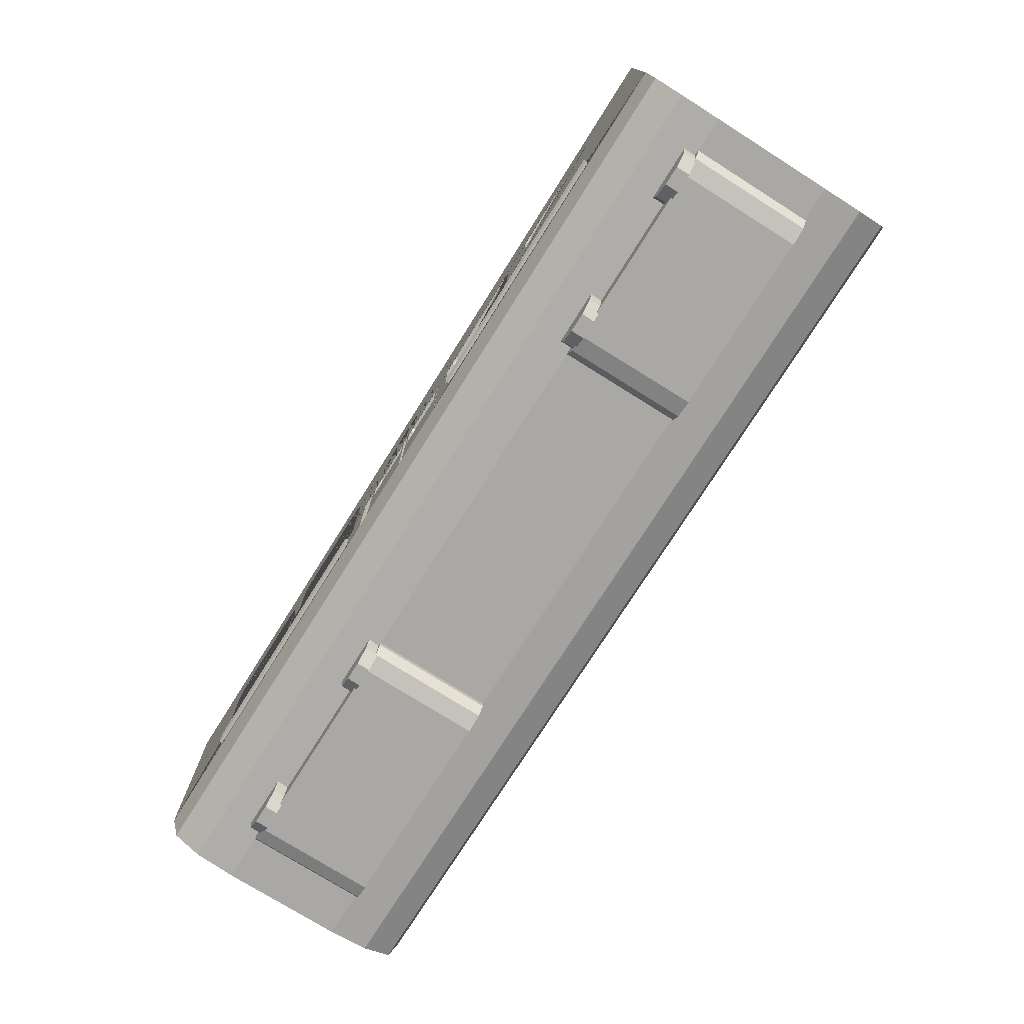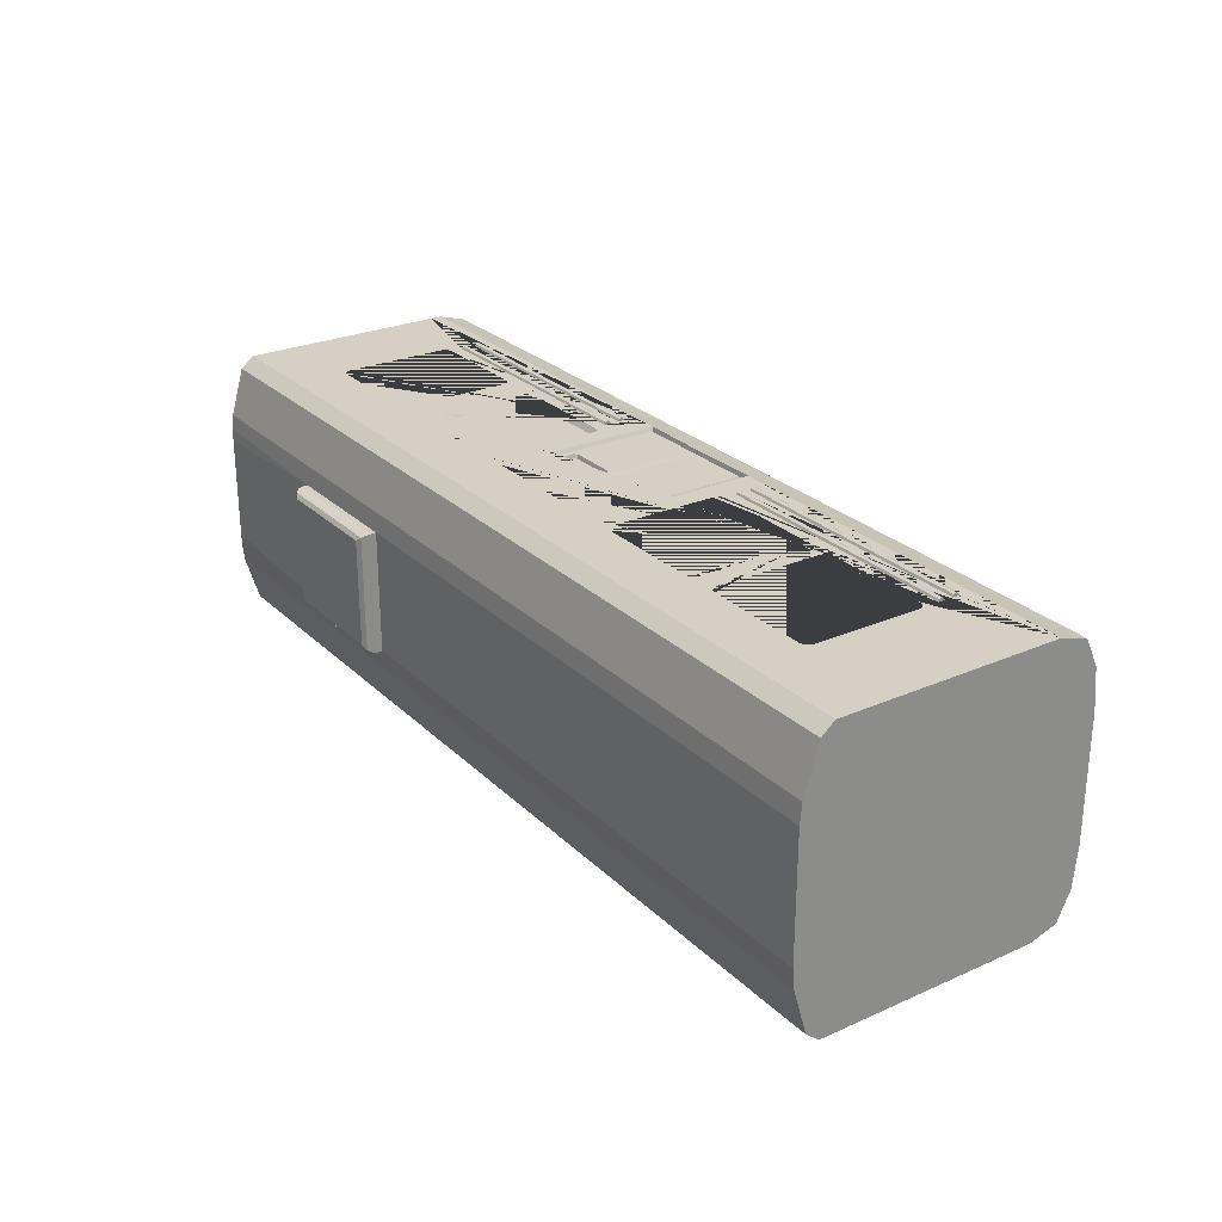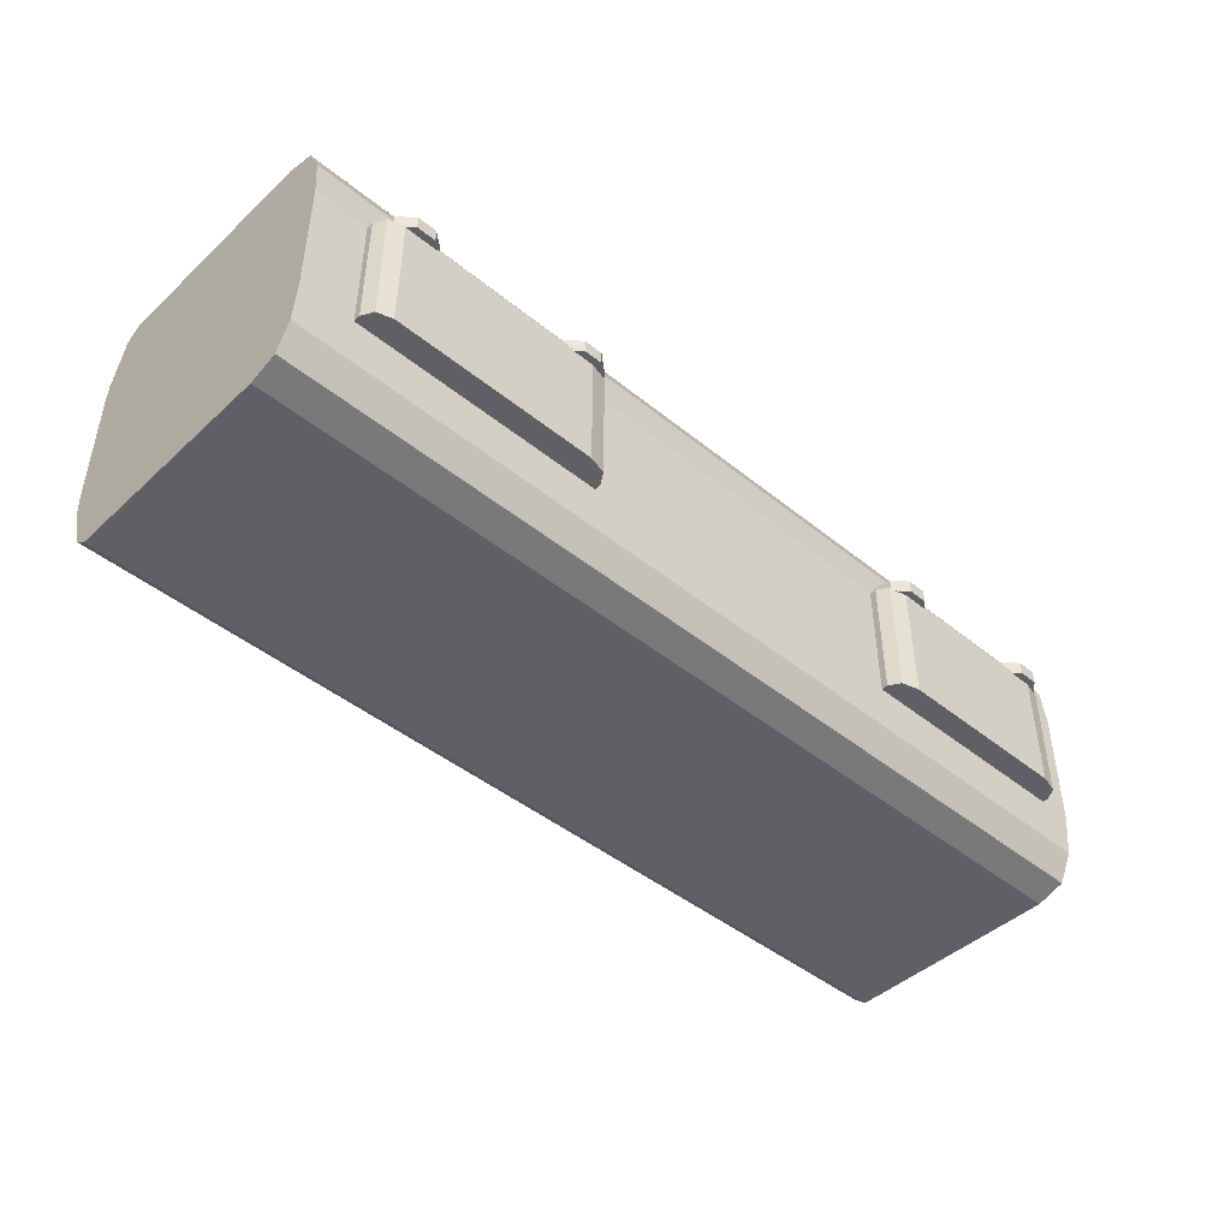
<metadata>
{"format":"obj","ext":"obj","renderer":"f3d","projection":"perspective","resolution":1024,"background":"white","views":[{"elev":-75.2,"azim":57.8,"up":"+Y"},{"elev":26.3,"azim":-124.6,"up":"+Z"},{"elev":-44.9,"azim":-43.2,"up":"+Z"}]}
</metadata>
<code>
o Cube.008
v 1.222 -0.7899 0.7547
v 5.23 -0.7899 0.7547
v 1.222 -0.7545 0.7752
v 5.23 -0.7545 0.7752
v 1.222 -0.7192 0.7547
v 5.23 -0.7192 0.7547
v 1.222 -0.5529 0.7547
v 5.23 -0.5529 0.7547
v 1.222 -0.5175 0.7752
v 5.23 -0.5175 0.7752
v 1.222 -0.4822 0.7547
v 5.23 -0.4822 0.7547
v -5.91 -0.5529 0.7547
v -1.901 -0.5529 0.7547
v -5.91 -0.5175 0.7752
v -1.901 -0.5175 0.7752
v -5.91 -0.4822 0.7547
v -1.901 -0.4822 0.7547
v -5.91 -0.7899 0.7547
v -1.901 -0.7899 0.7547
v -5.91 -0.7545 0.7752
v -1.901 -0.7545 0.7752
v -5.91 -0.7192 0.7547
v -1.901 -0.7192 0.7547
v 3.674 -0.208 0.6286
v 3.559 -0.09314 0.6286
v 3.617 -0.1926 0.6286
v 3.575 -0.1506 0.6286
v 3.559 1.421 0.6286
v 3.674 1.536 0.6286
v 3.575 1.479 0.6286
v 3.617 1.521 0.6286
v 5.304 -0.09314 0.6286
v 5.189 -0.208 0.6286
v 5.288 -0.1506 0.6286
v 5.246 -0.1926 0.6286
v 5.189 1.536 0.6286
v 5.304 1.421 0.6286
v 5.246 1.521 0.6286
v 5.288 1.479 0.6286
v -5.742 -0.2156 0.6286
v -5.857 -0.09973 0.6286
v -5.8 -0.2001 0.6286
v -5.842 -0.1577 0.6286
v -5.857 1.428 0.6286
v -5.742 1.544 0.6286
v -5.842 1.486 0.6286
v -5.8 1.528 0.6286
v -4.098 -0.09973 0.6286
v -4.214 -0.2156 0.6286
v -4.113 -0.1577 0.6286
v -4.156 -0.2001 0.6286
v -4.214 1.544 0.6286
v -4.098 1.428 0.6286
v -4.156 1.528 0.6286
v -4.113 1.486 0.6286
v -3.504 -0.2156 0.6286
v -3.62 -0.09973 0.6286
v -3.562 -0.2001 0.6286
v -3.605 -0.1577 0.6286
v -3.62 1.428 0.6286
v -3.504 1.544 0.6286
v -3.605 1.486 0.6286
v -3.562 1.528 0.6286
v -1.861 -0.09973 0.6286
v -1.976 -0.2156 0.6286
v -1.876 -0.1577 0.6286
v -1.919 -0.2001 0.6286
v -1.976 1.544 0.6286
v -1.861 1.428 0.6286
v -1.919 1.528 0.6286
v -1.876 1.486 0.6286
v 1.248 -0.2156 0.6286
v 1.132 -0.09973 0.6286
v 1.19 -0.2001 0.6286
v 1.148 -0.1577 0.6286
v 1.132 1.428 0.6286
v 1.248 1.544 0.6286
v 1.148 1.486 0.6286
v 1.19 1.528 0.6286
v 2.892 -0.09973 0.6286
v 2.776 -0.2156 0.6286
v 2.876 -0.1577 0.6286
v 2.834 -0.2001 0.6286
v 2.776 1.544 0.6286
v 2.892 1.428 0.6286
v 2.834 1.528 0.6286
v 2.876 1.486 0.6286
v 0.7018 -0.9428 0.6542
v 0.7018 1.512 0.6542
v -1.385 -0.9428 0.6542
v -1.385 1.512 0.6542
v 0.743 -0.9795 0.6542
v 0.743 1.548 0.6542
v -1.426 1.548 0.6542
v -1.426 -0.9795 0.6542
v -0.3109 -0.9795 0.6542
v -0.3539 -0.9795 0.6542
v -0.3539 1.548 0.6542
v -0.3109 1.548 0.6542
v -0.3117 -0.9428 0.6542
v -0.3531 -0.9428 0.6542
v -0.3531 1.512 0.6542
v -0.3117 1.512 0.6542
v -7.441 -1.002 0.7218
v -7.441 -1.002 -3.597
v -7.441 2.28 -3.597
v -7.441 2.28 0.7218
v -7.441 -1.717 -0.4862
v -7.441 -1.444 0.5891
v -7.441 -1.654 0.1485
v -7.441 -1.444 -3.464
v -7.441 -1.717 -2.389
v -7.441 -1.654 -3.023
v 6.286 -1.717 -0.4862
v 6.286 -1.717 -2.389
v 4.258 2.878 -0.4836
v -7.441 2.428 0.7218
v -7.441 2.878 -0.4836
v -7.441 2.634 0.5536
v -7.441 2.85 -0.1801
v -7.441 2.878 -2.391
v -7.441 2.428 -3.597
v -7.441 2.85 -2.695
v -7.441 2.634 -3.428
v 4.258 2.878 -2.391
v 2.726 -1.717 -0.4862
v 2.732 -1.717 -2.389
v -2.724 -1.717 -0.4862
v -2.73 -1.717 -2.389
v -6.625 -1.717 -0.4862
v -6.631 -1.717 -2.389
v -6.294 -2.07 -0.4862
v -6.301 -2.07 -2.389
v -3.111 -2.07 -0.4862
v -3.118 -2.07 -2.389
v 3.103 -2.068 -0.4862
v 3.116 -2.068 -2.389
v 5.899 -2.068 -2.389
v 5.892 -2.068 -0.4862
v 2.726 -1.817 -0.4862
v 3.103 -2.068 -0.4862
v 2.836 -1.995 -0.4862
v 5.892 -2.068 -0.4862
v 6.286 -1.817 -0.4862
v 6.171 -1.995 -0.4862
v 6.286 -1.817 -2.389
v 5.899 -2.068 -2.389
v 6.173 -1.995 -2.389
v 3.116 -2.068 -2.389
v 2.732 -1.817 -2.389
v 2.844 -1.995 -2.389
v -6.625 -1.819 -0.4862
v -6.294 -2.07 -0.4862
v -6.528 -1.997 -0.4862
v -3.111 -2.07 -0.4862
v -2.724 -1.819 -0.4862
v -2.837 -1.997 -0.4862
v -2.73 -1.819 -2.389
v -3.118 -2.07 -2.389
v -2.844 -1.997 -2.389
v -6.301 -2.07 -2.389
v -6.631 -1.819 -2.389
v -6.535 -1.997 -2.389
v -6.042 -1.338 -0.5158
v -6.042 -1.338 -0.3047
v -5.766 -1.438 -0.5158
v -5.766 -1.438 -0.3047
v -5.619 -1.693 -0.5158
v -5.619 -1.693 -0.3047
v -5.67 -1.982 -0.5158
v -5.67 -1.982 -0.3047
v -5.895 -2.171 -0.5158
v -5.895 -2.171 -0.3047
v -6.189 -2.171 -0.5158
v -6.189 -2.171 -0.3047
v -6.414 -1.982 -0.5158
v -6.414 -1.982 -0.3047
v -6.465 -1.693 -0.5158
v -6.465 -1.693 -0.3047
v -6.318 -1.438 -0.5158
v -6.318 -1.438 -0.3047
v -3.199 -1.338 -0.5158
v -3.199 -1.338 -0.3047
v -2.923 -1.438 -0.5158
v -2.923 -1.438 -0.3047
v -2.776 -1.693 -0.5158
v -2.776 -1.693 -0.3047
v -2.827 -1.982 -0.5158
v -2.827 -1.982 -0.3047
v -3.052 -2.171 -0.5158
v -3.052 -2.171 -0.3047
v -3.346 -2.171 -0.5158
v -3.346 -2.171 -0.3047
v -3.571 -1.982 -0.5158
v -3.571 -1.982 -0.3047
v -3.622 -1.693 -0.5158
v -3.622 -1.693 -0.3047
v -3.475 -1.438 -0.5158
v -3.475 -1.438 -0.3047
v 3.25 -1.338 -0.5158
v 3.25 -1.338 -0.3047
v 3.526 -1.438 -0.5158
v 3.526 -1.438 -0.3047
v 3.673 -1.693 -0.5158
v 3.673 -1.693 -0.3047
v 3.622 -1.982 -0.5158
v 3.622 -1.982 -0.3047
v 3.397 -2.171 -0.5158
v 3.397 -2.171 -0.3047
v 3.103 -2.171 -0.5158
v 3.103 -2.171 -0.3047
v 2.878 -1.982 -0.5158
v 2.878 -1.982 -0.3047
v 2.827 -1.693 -0.5158
v 2.827 -1.693 -0.3047
v 2.974 -1.438 -0.5158
v 2.974 -1.438 -0.3047
v 5.781 -1.338 -0.5158
v 5.781 -1.338 -0.3047
v 6.058 -1.438 -0.5158
v 6.058 -1.438 -0.3047
v 6.204 -1.693 -0.5158
v 6.204 -1.693 -0.3047
v 6.153 -1.982 -0.5158
v 6.153 -1.982 -0.3047
v 5.928 -2.171 -0.5158
v 5.928 -2.171 -0.3047
v 5.635 -2.171 -0.5158
v 5.635 -2.171 -0.3047
v 5.409 -1.982 -0.5158
v 5.409 -1.982 -0.3047
v 5.358 -1.693 -0.5158
v 5.358 -1.693 -0.3047
v 5.505 -1.438 -0.5158
v 5.505 -1.438 -0.3047
v -0.3149 1.59 0.7218
v -0.3598 1.59 0.7218
v -1.48 -1.002 0.7218
v -1.478 1.59 0.7218
v 0.7832 -1.002 0.7218
v 0.7843 0.7533 0.7218
v 0.7843 1.59 0.7218
v -0.3149 -0.9877 0.7218
v -0.3598 -0.9877 0.7218
v 2.142 2.878 -0.4836
v 2.142 2.878 -2.391
v 2.142 2.968 -2.391
v 4.258 2.968 -2.391
v 4.258 2.968 -0.4836
v 2.142 2.968 -0.4836
v 2.154 3.025 -2.381
v 4.245 3.025 -2.381
v 4.245 3.025 -0.4935
v 2.154 3.025 -0.4935
v 2.201 3.093 -2.344
v 4.198 3.093 -2.344
v 4.198 3.093 -0.5308
v 2.201 3.093 -0.5308
v 2.285 3.134 -2.278
v 4.115 3.134 -2.278
v 4.115 3.134 -0.5971
v 2.285 3.134 -0.5971
v 0.6835 1.49 0.6896
v -0.2834 1.49 0.6896
v -0.3815 1.49 0.6896
v -0.3815 -0.9212 0.6896
v -1.366 -0.9212 0.6896
v -1.366 1.49 0.6896
v -0.2834 -0.9212 0.6896
v 0.6835 -0.9212 0.6896
v -1.293 1.375 0.6896
v -1.243 1.417 0.6896
v -1.295 1.419 0.6896
v -0.445 0.4859 0.6896
v -0.4948 0.4437 0.6896
v -0.4449 0.4414 0.6896
v -0.2198 1.375 0.6896
v -0.17 1.417 0.6896
v -0.222 1.419 0.6896
v -0.4948 1.417 0.6896
v -0.445 1.375 0.6896
v -0.4428 1.419 0.6896
v -1.243 0.4437 0.6896
v -1.293 0.4859 0.6896
v -1.293 0.4414 0.6896
v 0.5601 1.417 0.6896
v 0.6099 1.375 0.6896
v 0.6121 1.419 0.6896
v -0.17 0.4437 0.6896
v -0.2198 0.4859 0.6896
v -0.2199 0.4414 0.6896
v 0.6099 0.4859 0.6896
v 0.5601 0.4437 0.6896
v 0.61 0.4414 0.6896
v 0.5937 1.357 0.6283
v 0.5458 1.398 0.6283
v -0.1558 1.398 0.6283
v -0.2036 1.357 0.6283
v -0.4618 1.357 0.6283
v -0.5096 1.398 0.6283
v -0.5096 0.4629 0.6283
v -0.4618 0.5034 0.6283
v -1.276 0.5034 0.6283
v -1.228 0.4629 0.6283
v -1.228 1.398 0.6283
v -1.276 1.357 0.6283
v -0.2036 0.5032 0.6283
v -0.1558 0.4627 0.6283
v 0.5458 0.4627 0.6283
v 0.5937 0.5032 0.6283
v 2.828 1.604 0.7218
v 1.196 1.604 0.7218
v 2.89 1.588 0.7218
v 1.134 1.588 0.7218
v 1.088 1.542 0.7218
v 2.936 1.542 0.7218
v 2.952 1.481 0.7218
v 1.072 1.481 0.7218
v 1.072 -0.1522 0.7218
v 1.072 0.8151 0.7218
v 2.952 1.22 0.7218
v 2.952 -0.1522 0.7218
v 1.088 -0.2142 0.7218
v 2.936 -0.2142 0.7218
v 2.89 -0.2595 0.7218
v 1.134 -0.2595 0.7218
v 1.196 -0.2761 0.7218
v 2.828 -0.2761 0.7218
v -1.924 1.604 0.7218
v -3.557 1.604 0.7218
v -1.862 1.588 0.7218
v -3.619 1.588 0.7218
v -3.664 1.542 0.7218
v -1.817 1.542 0.7218
v -1.8 1.481 0.7218
v -3.681 1.481 0.7218
v -3.681 -0.1522 0.7218
v -1.8 1.45 0.7218
v -1.8 -0.1522 0.7218
v -3.664 -0.2142 0.7218
v -1.817 -0.2142 0.7218
v -1.862 -0.2595 0.7218
v -3.619 -0.2595 0.7218
v -3.557 -0.2761 0.7218
v -1.924 -0.2761 0.7218
v -4.161 1.604 0.7218
v -5.794 1.604 0.7218
v -4.099 1.588 0.7218
v -5.856 1.588 0.7218
v -5.901 1.542 0.7218
v -4.054 1.542 0.7218
v -4.037 1.481 0.7218
v -5.918 1.481 0.7218
v -5.918 -0.1522 0.7218
v -4.037 -0.1522 0.7218
v -5.901 -0.2142 0.7218
v -4.054 -0.2142 0.7218
v -4.099 -0.2595 0.7218
v -4.083 -0.2432 0.7218
v -5.856 -0.2595 0.7218
v -5.794 -0.2761 0.7218
v -4.161 -0.2761 0.7218
v -4.229 -0.2761 0.7218
v 4.718 1.604 0.7218
v 5.248 1.604 0.7218
v 3.615 1.604 0.7218
v 5.31 1.588 0.7218
v 3.553 1.588 0.7218
v 3.508 1.542 0.7218
v 5.355 1.542 0.7218
v 5.372 1.481 0.7218
v 3.491 1.481 0.7218
v 3.491 -0.1522 0.7218
v 3.491 1.337 0.7218
v 5.372 -0.1522 0.7218
v 3.508 -0.2142 0.7218
v 5.355 -0.2142 0.7218
v 5.31 -0.2595 0.7218
v 3.553 -0.2595 0.7218
v 3.615 -0.2761 0.7218
v 5.248 -0.2761 0.7218
v 6.824 2.878 -0.6076
v 6.824 2.871 -2.464
v 6.824 2.878 -2.267
v 6.824 2.871 -0.4105
v 6.824 2.85 -2.695
v 6.824 2.634 -3.428
v 6.824 2.85 -0.1801
v 6.824 2.428 -3.597
v 6.824 2.28 -3.597
v 6.824 -1.002 -3.597
v 6.824 -1.444 -3.464
v 6.824 2.634 0.5536
v 6.824 2.428 0.7218
v 6.824 2.28 0.7218
v 6.824 2.063 0.7218
v 6.824 -1.002 0.7218
v 6.824 -0.8304 0.7218
v 6.824 -1.444 0.5891
v 6.824 -1.696 -2.602
v 6.824 -1.717 -2.389
v 6.824 -1.696 -0.2725
v 6.824 -1.717 -0.4862
v 6.824 -1.654 0.1485
v 6.824 -1.654 -3.023
v 5.23 -0.7011 0.7218
v 1.222 -0.808 0.7218
v 5.23 -0.808 0.7218
v 5.23 -0.571 0.7218
v 5.23 -0.4641 0.7218
v 1.222 -0.4641 0.7218
v 1.222 -0.7011 0.7218
v 1.222 -0.571 0.7218
v -1.901 -0.7011 0.7218
v -5.91 -0.7011 0.7218
v -1.901 -0.808 0.7218
v -5.91 -0.808 0.7218
v -5.91 -0.4641 0.7218
v -1.901 -0.4641 0.7218
v -5.06 -0.4641 0.7218
v -5.91 -0.571 0.7218
v -1.901 -0.571 0.7218
v -5.533 -0.571 0.7218
f 1 2 4 3
f 3 4 6 5
f 5 6 407 413
f 7 8 10 9
f 9 10 12 11
f 11 12 411 412
f 13 14 16 15
f 15 16 18 17
f 17 18 420 421 419
f 19 20 22 21
f 21 22 24 23
f 23 24 415 416
f 33 376 372 38
f 37 366 365 367 30
f 25 34 36 35 33 38 40 39 37 30 32 31 29 26 28 27
f 25 27 380 381
f 27 28 377 380
f 28 26 374 377
f 37 39 368 366
f 39 40 371 368
f 40 38 372 371
f 25 381 382 34
f 49 356 353 54
f 53 347 348 46
f 41 50 52 51 49 54 56 55 53 46 48 47 45 42 44 43
f 41 43 361 362
f 43 44 357 361
f 44 42 355 357
f 53 55 349 347
f 55 56 352 349
f 56 54 353 352
f 41 362 364 363 50
f 65 340 339 336 70
f 69 330 331 62
f 57 66 68 67 65 70 72 71 69 62 64 63 61 58 60 59
f 57 59 344 345
f 59 60 341 344
f 60 58 338 341
f 69 71 332 330
f 71 72 335 332
f 72 70 336 335
f 57 345 346 66
f 81 323 322 318 86
f 85 312 313 78
f 73 82 84 83 81 86 88 87 85 78 80 79 77 74 76 75
f 73 75 327 328
f 75 76 324 327
f 76 74 320 324
f 85 87 314 312
f 87 88 317 314
f 88 86 318 317
f 73 328 329 82
f 93 241 242 243 94
f 101 270 265 104
f 89 93 94 90
f 92 95 96 91
f 101 97 93 89
f 103 99 95 92
f 90 94 100 104
f 104 100 99 103
f 91 96 98 102
f 102 98 97 101
f 90 264 271 89
f 102 101 104 103
f 92 269 266 103
f 89 271 270 101
f 104 265 264 90
f 91 268 269 92
f 103 266 267 102
f 102 267 268 91
f 107 108 118 120 121 119 122 124 125 123
f 112 106 392 393
f 109 111 110 105 106 112 114 113
f 116 128 130 132 113 114 406 401
f 109 131 129 127 115 403 405 111
f 111 405 400 110
f 113 132 131 109
f 247 246 251 248
f 117 246 119 121 389 386
f 122 247 126 384 387 124
f 124 387 388 125
f 125 388 390 123
f 126 117 383 385
f 117 386 383
f 116 401 402
f 115 116 402 404
f 105 108 107 106
f 106 107 391 392
f 140 139 148 144
f 142 150 138 137
f 128 116 147 149 148 139 138 150 152 151
f 115 127 141 143 142 137 140 144 146 145
f 131 132 163 153
f 135 136 160 156
f 129 130 128 127
f 132 130 159 161 160 136 134 162 164 163
f 154 162 134 133
f 129 131 153 155 154 133 135 156 158 157
f 133 134 136 135
f 130 129 157 159
f 137 138 139 140
f 116 115 145 147
f 147 145 146 149
f 149 146 144 148
f 141 151 152 143
f 143 152 150 142
f 156 160 161 158
f 158 161 159 157
f 153 163 164 155
f 155 164 162 154
f 127 128 151 141
f 165 166 168 167
f 167 168 170 169
f 169 170 172 171
f 171 172 174 173
f 173 174 176 175
f 175 176 178 177
f 177 178 180 179
f 168 166 182 180 178 176 174 172 170
f 179 180 182 181
f 181 182 166 165
f 165 167 169 171 173 175 177 179 181
f 183 184 186 185
f 185 186 188 187
f 187 188 190 189
f 189 190 192 191
f 191 192 194 193
f 193 194 196 195
f 195 196 198 197
f 186 184 200 198 196 194 192 190 188
f 197 198 200 199
f 199 200 184 183
f 183 185 187 189 191 193 195 197 199
f 201 202 204 203
f 203 204 206 205
f 205 206 208 207
f 207 208 210 209
f 209 210 212 211
f 211 212 214 213
f 213 214 216 215
f 204 202 218 216 214 212 210 208 206
f 215 216 218 217
f 217 218 202 201
f 201 203 205 207 209 211 213 215 217
f 219 220 222 221
f 221 222 224 223
f 223 224 226 225
f 225 226 228 227
f 227 228 230 229
f 229 230 232 231
f 231 232 234 233
f 222 220 236 234 232 230 228 226 224
f 233 234 236 235
f 235 236 220 219
f 219 221 223 225 227 229 231 233 235
f 239 96 95 240
f 237 100 94 243
f 105 418 416 415 239 240 339 340 342 343 346 345 344 341 338 360 359 363 364 421 420 423 424
f 274 273 281 283 266 269
f 290 294 310 309
f 244 97 98 245
f 238 99 100 237
f 240 95 99 238
f 241 93 97 244
f 245 98 96 239
f 248 251 255 252
f 246 247 122 119
f 246 117 250 251
f 126 247 248 249
f 117 126 249 250
f 255 254 258 259
f 250 249 253 254
f 251 250 254 255
f 249 248 252 253
f 256 259 263 260
f 253 252 256 257
f 252 255 259 256
f 254 253 257 258
f 261 260 263 262
f 258 257 261 262
f 259 258 262 263
f 257 256 260 261
f 278 291 308 299
f 284 276 302 305
f 281 273 306 301
f 289 288 293 295 271 264
f 293 288 296 311
f 275 282 300 303
f 283 282 275 277 267 266
f 296 297 298 299 308 309 310 311
f 304 305 302 303 300 301 306 307
f 280 279 287 289 264 265
f 295 294 290 292 270 271
f 272 285 304 307
f 292 291 278 280 265 270
f 277 276 284 286 268 267
f 287 279 298 297
f 272 273 274
f 275 276 277
f 278 279 280
f 281 282 283
f 284 285 286
f 287 288 289
f 290 291 292
f 293 294 295
f 287 297 296 288
f 310 294 293 311
f 284 305 304 285
f 306 273 272 307
f 278 299 298 279
f 308 291 290 309
f 300 282 281 301
f 302 276 275 303
f 286 285 272 274 269 268
f 241 244 245 239
f 320 74 77 319 321
f 315 80 78 313
f 319 77 79 316
f 316 79 80 315
f 326 84 82 329
f 325 83 84 326
f 323 81 83 325
f 338 58 61 337
f 333 64 62 331
f 337 61 63 334
f 334 63 64 333
f 343 68 66 346
f 108 396 395 118
f 340 65 67 342
f 342 67 68 343
f 355 42 45 354
f 350 48 46 348
f 354 45 47 351
f 351 47 48 350
f 359 52 50 363
f 356 49 51 358
f 358 51 52 359 360
f 338 337 334 333 331 330 332 335 336 339 240 238 237 243 242 321 319 316 315 313 312 314 317 318 322 375 373 370 369 367 365 397 396 108 105 424 422 419 421 364 362 361 357 355 354 351 350 348 347 349 352 353 356 358 360
f 374 26 29 373 375
f 369 32 30 367
f 373 29 31 370
f 370 31 32 369
f 379 36 34 382
f 378 35 36 379
f 376 33 35 378
f 395 394 120 118
f 400 398 241 239 105 110
f 398 399 407 409 408 241
f 385 384 126
f 394 389 121 120
f 393 406 114 112
f 404 403 115
f 399 398 400 405 403 404 402 401 406 393 392 391 390 388 387 384 385 383 386 389 394 395 396 397
f 390 391 107 123
f 413 408 1 3 5
f 423 420 18 16 14
f 417 415 24 22 20
f 422 424 423 14 13
f 239 415 417 418 105
f 418 417 20 19
f 414 410 8 7
f 412 414 7 9 11
f 241 414 412 411 399 397 365 366 368 371 372 376 378 379 382 381 380 377 374 375 322 323 325 326 329 328 327 324 320 321 242
f 411 410 414 241 408 413 407 399
f 416 418 19 21 23
f 408 409 2 1
f 410 411 12 10 8
f 419 422 13 15 17
f 409 407 6 4 2

</code>
